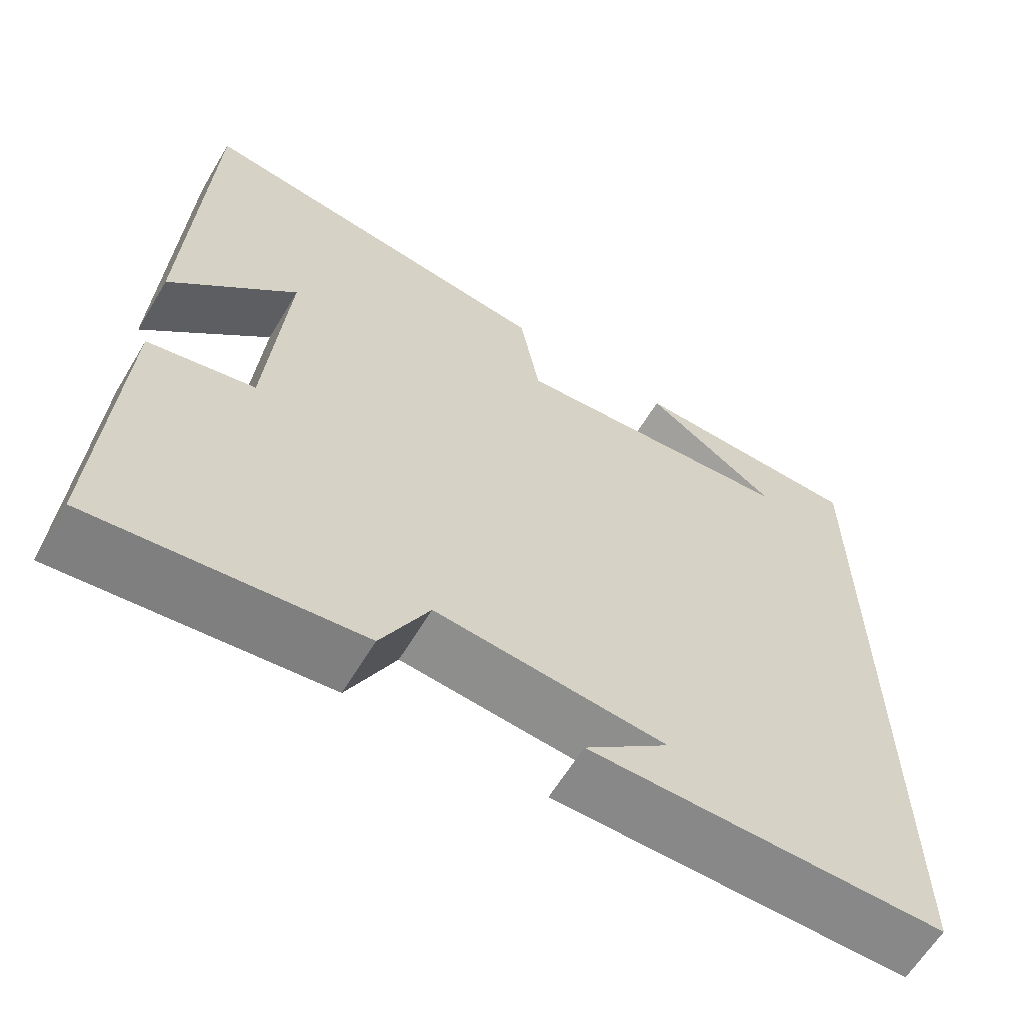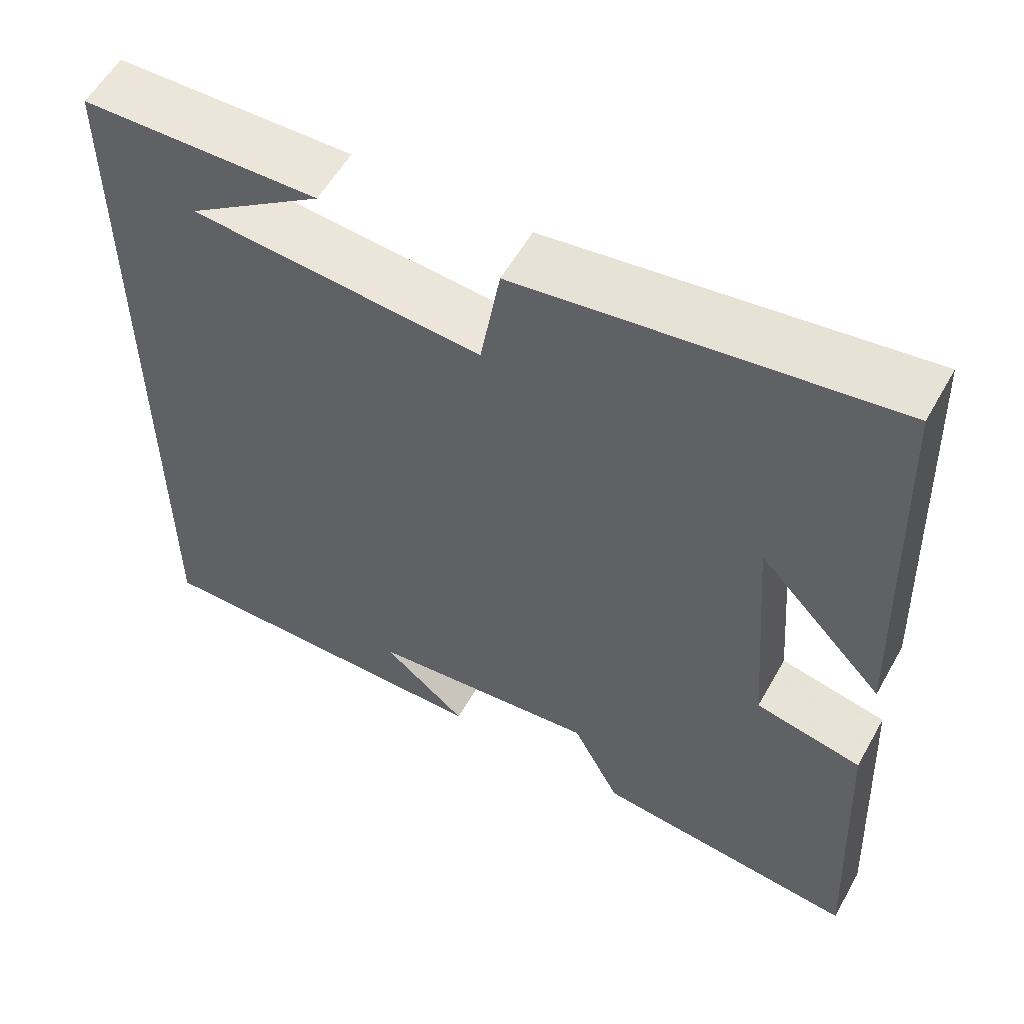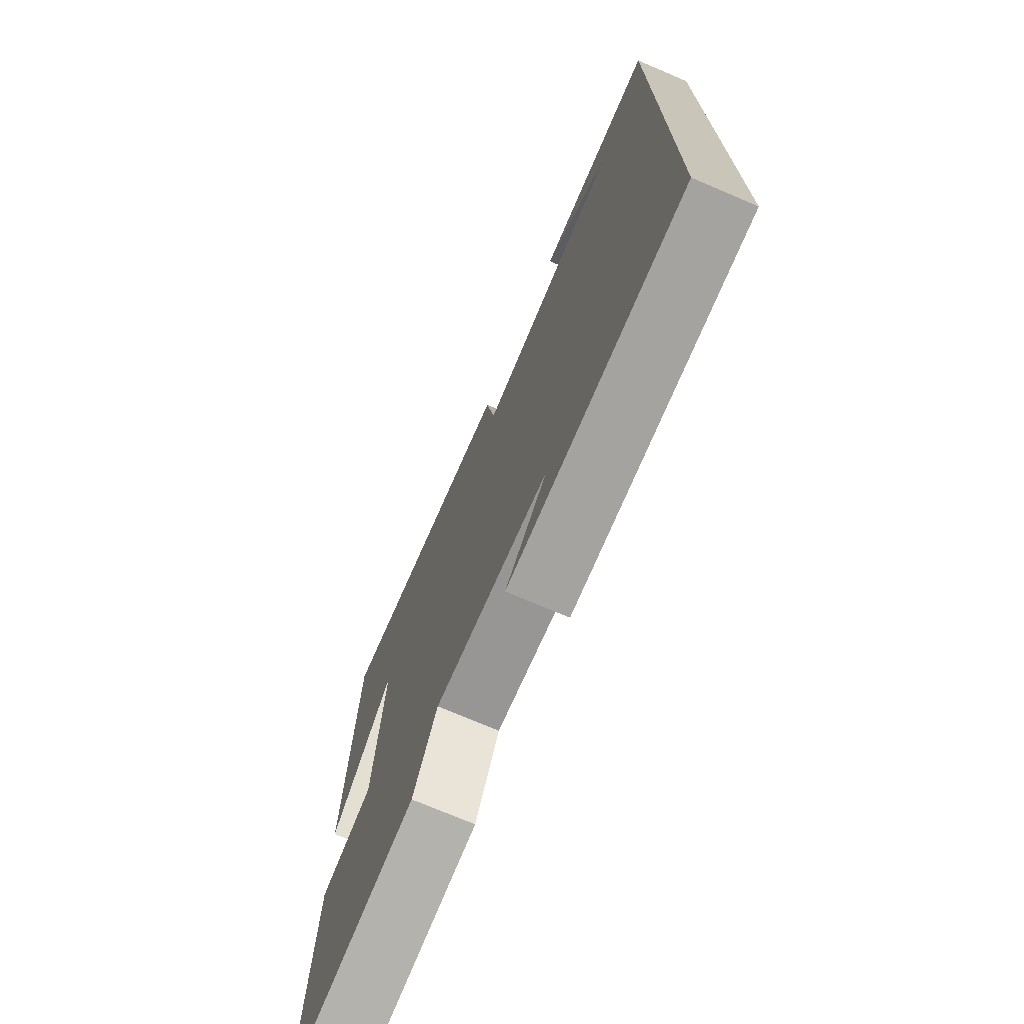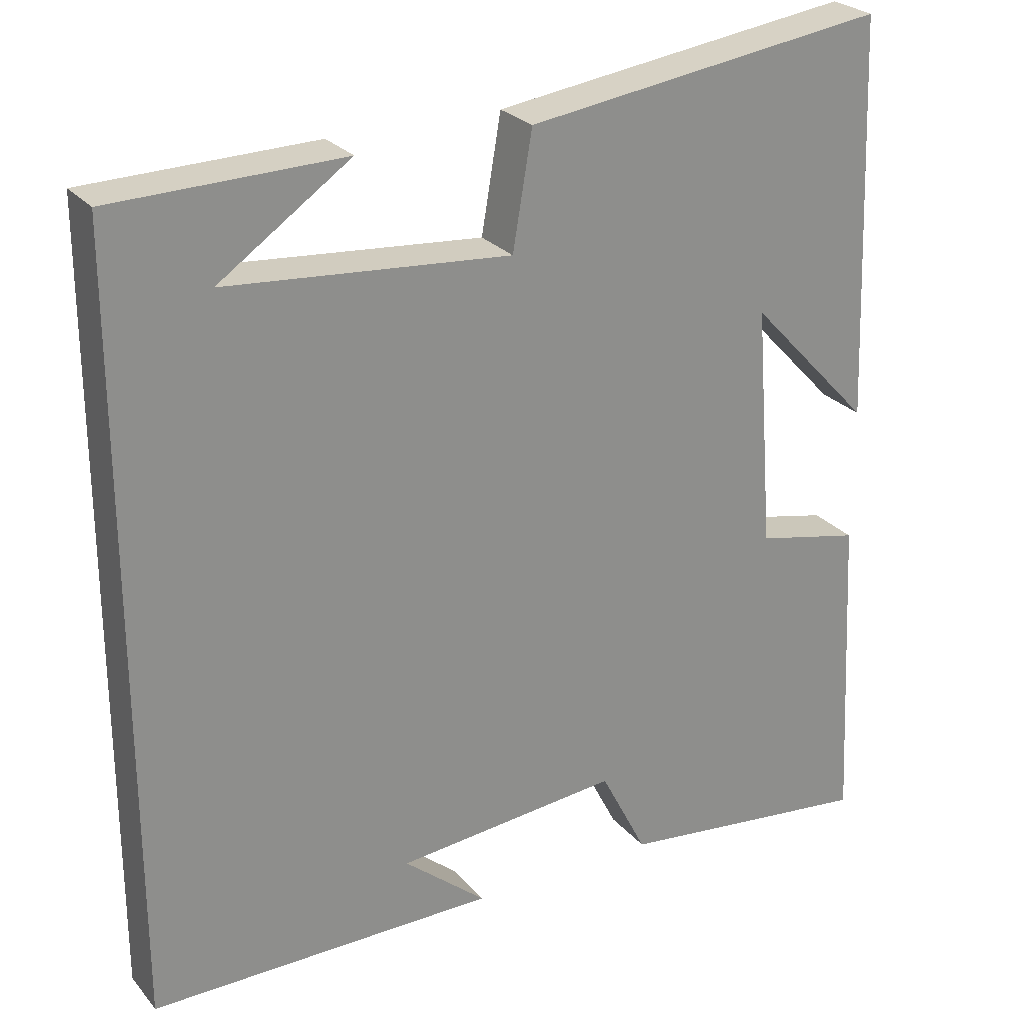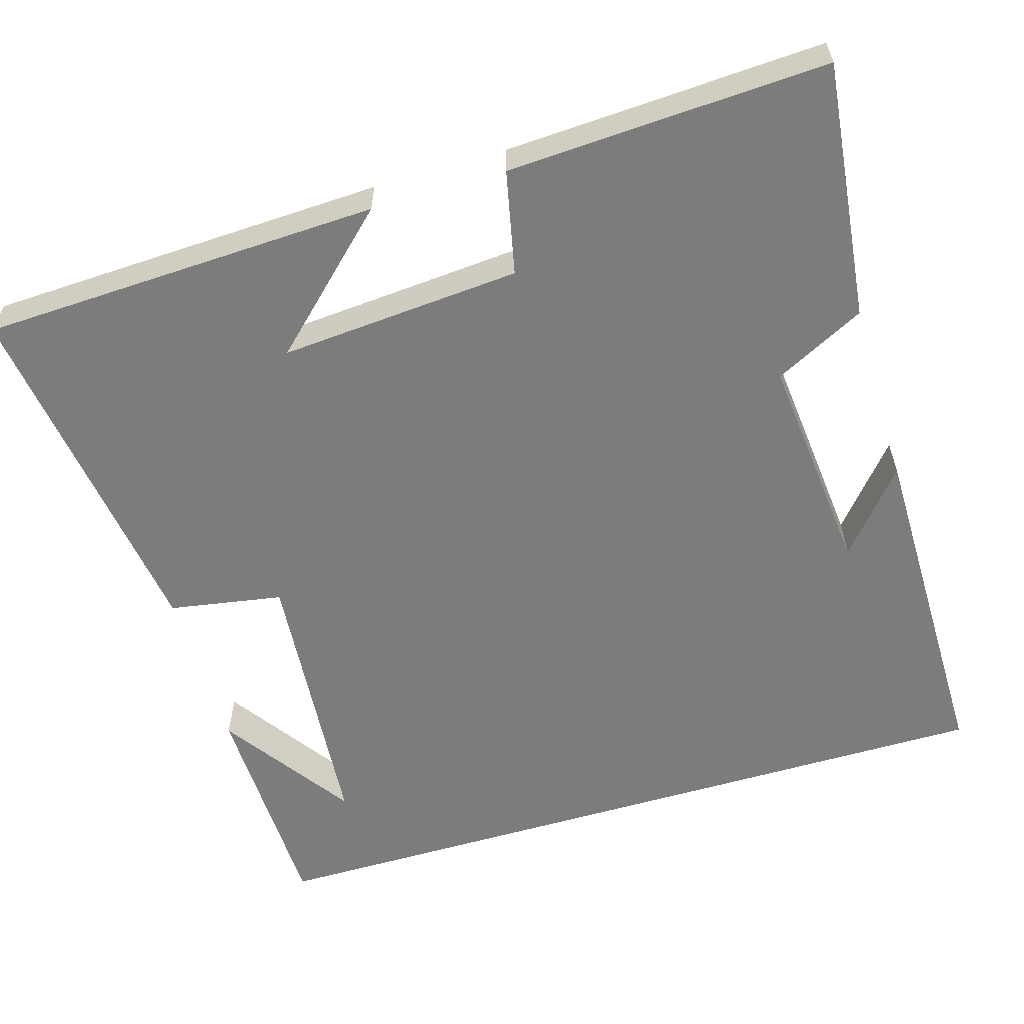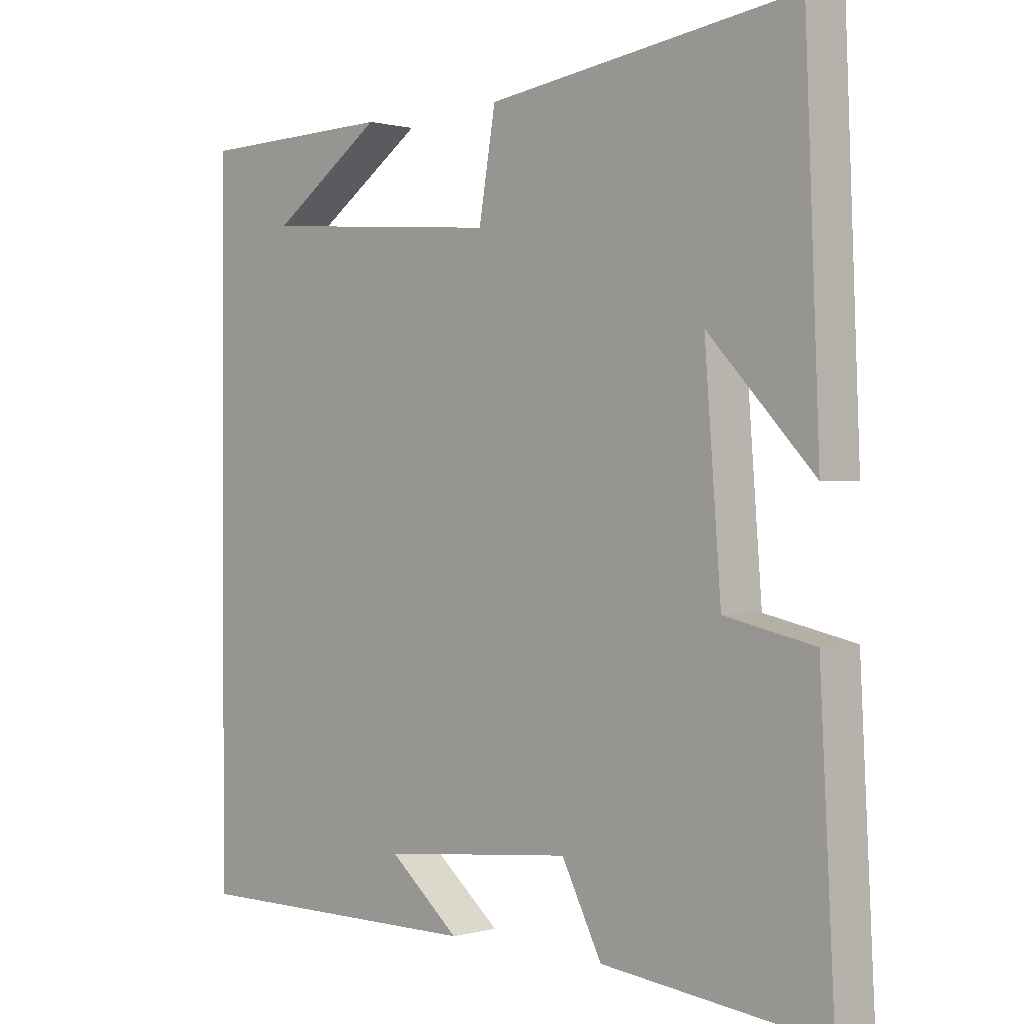
<metadata>
{"format":"obj","ext":"obj","renderer":"f3d","projection":"perspective","resolution":1024,"background":"white","views":[{"elev":-62.7,"azim":149.0,"up":"+Z"},{"elev":56.7,"azim":29.1,"up":"+Z"},{"elev":-73.2,"azim":-113.1,"up":"+Z"},{"elev":25.7,"azim":-30.4,"up":"+Z"},{"elev":-58.8,"azim":106.6,"up":"+Y"},{"elev":0.5,"azim":44.9,"up":"+Z"}]}
</metadata>
<code>
v -0.5 0.07 -0.501
v -0.5 0.07 0.493
v -0.204 0.07 0.5
v -0.373 0.07 0.383
v -0.009 0.07 0.353
v 0.016 0.07 0.5
v 0.48 0.07 0.565
v 0.5 0.07 0.049
v 0.342 0.07 0.216
v 0.366 0.07 -0.096
v 0.5 0.07 -0.125
v 0.521 0.07 -0.538
v 0.188 0.07 -0.5
v 0.128 0.07 -0.383
v -0.16 0.07 -0.411
v -0.054 0.07 -0.5
v -0.5 0 -0.501
v -0.5 0 0.493
v -0.204 0 0.5
v -0.373 0 0.383
v -0.009 0 0.353
v 0.016 0 0.5
v 0.48 0 0.565
v 0.5 0 0.049
v 0.342 0 0.216
v 0.366 0 -0.096
v 0.5 0 -0.125
v 0.521 0 -0.538
v 0.188 0 -0.5
v 0.128 0 -0.383
v -0.16 0 -0.411
v -0.054 0 -0.5
f 15 16 1
f 11 12 13 14
f 10 11 14 15
f 9 10 15 1
f 7 8 9
f 5 6 7 9
f 4 5 9 1
f 2 3 4
f 1 2 4
f 17 32 31
f 30 29 28 27
f 31 30 27 26
f 17 31 26 25
f 25 24 23
f 25 23 22 21
f 17 25 21 20
f 20 19 18
f 20 18 17
f 1 17 18 2
f 2 18 19 3
f 3 19 20 4
f 4 20 21 5
f 5 21 22 6
f 6 22 23 7
f 7 23 24 8
f 8 24 25 9
f 9 25 26 10
f 10 26 27 11
f 11 27 28 12
f 12 28 29 13
f 13 29 30 14
f 14 30 31 15
f 15 31 32 16
f 16 32 17 1

</code>
